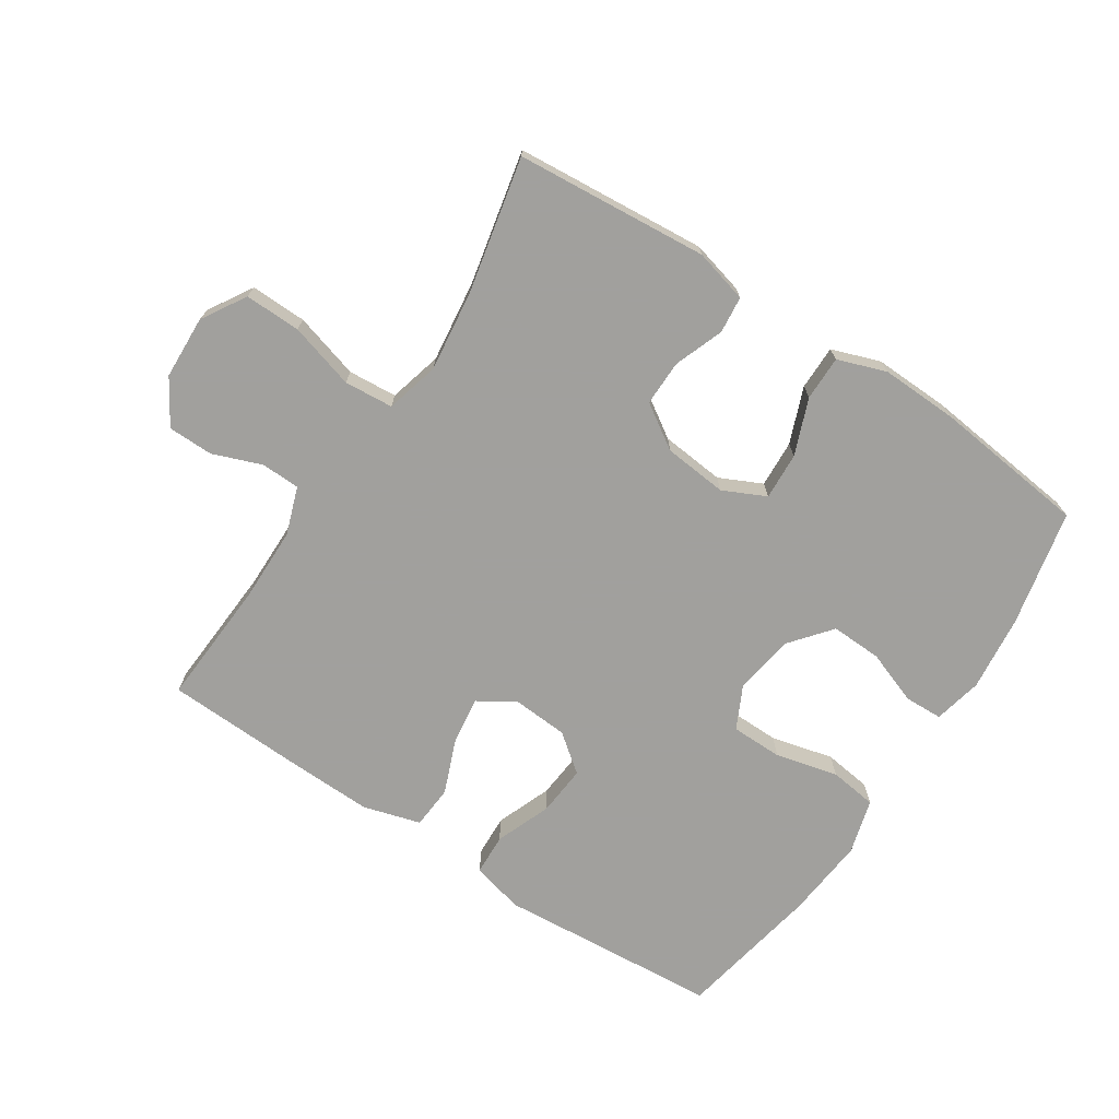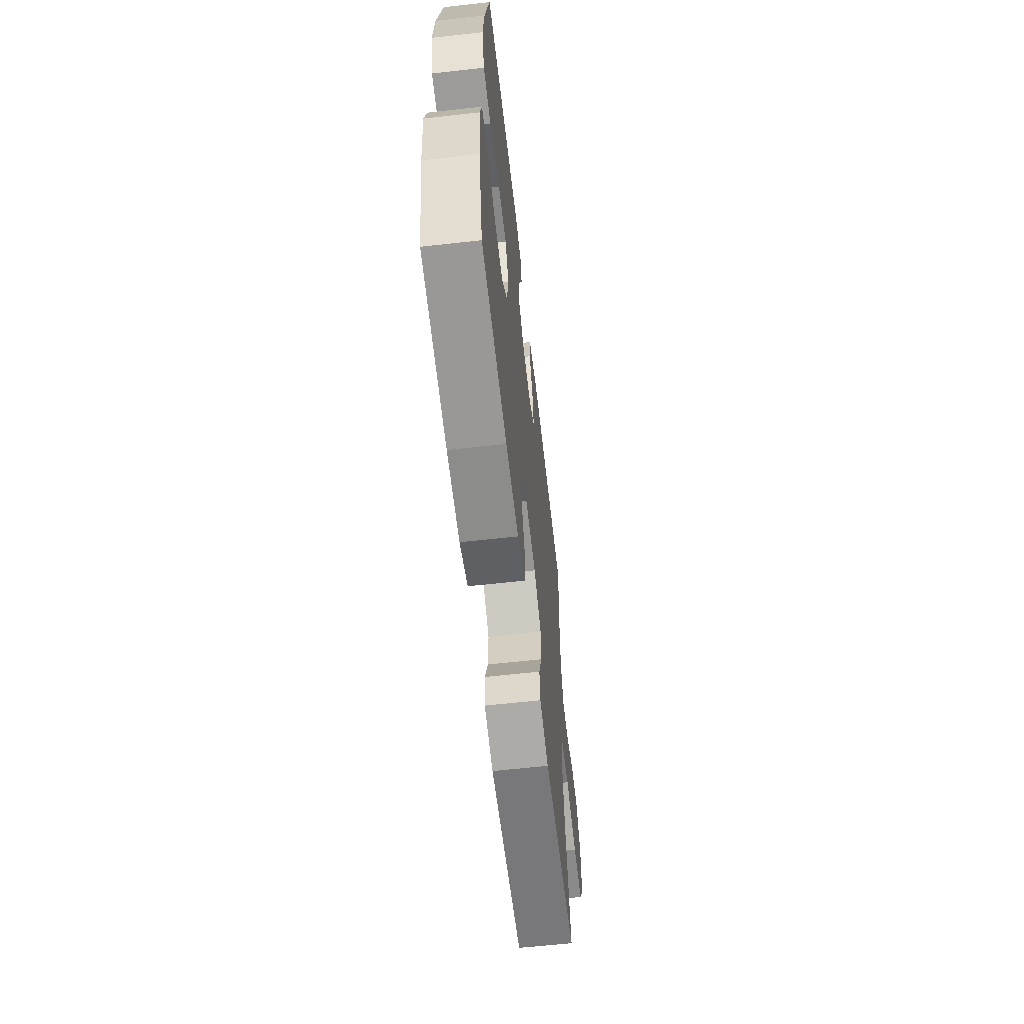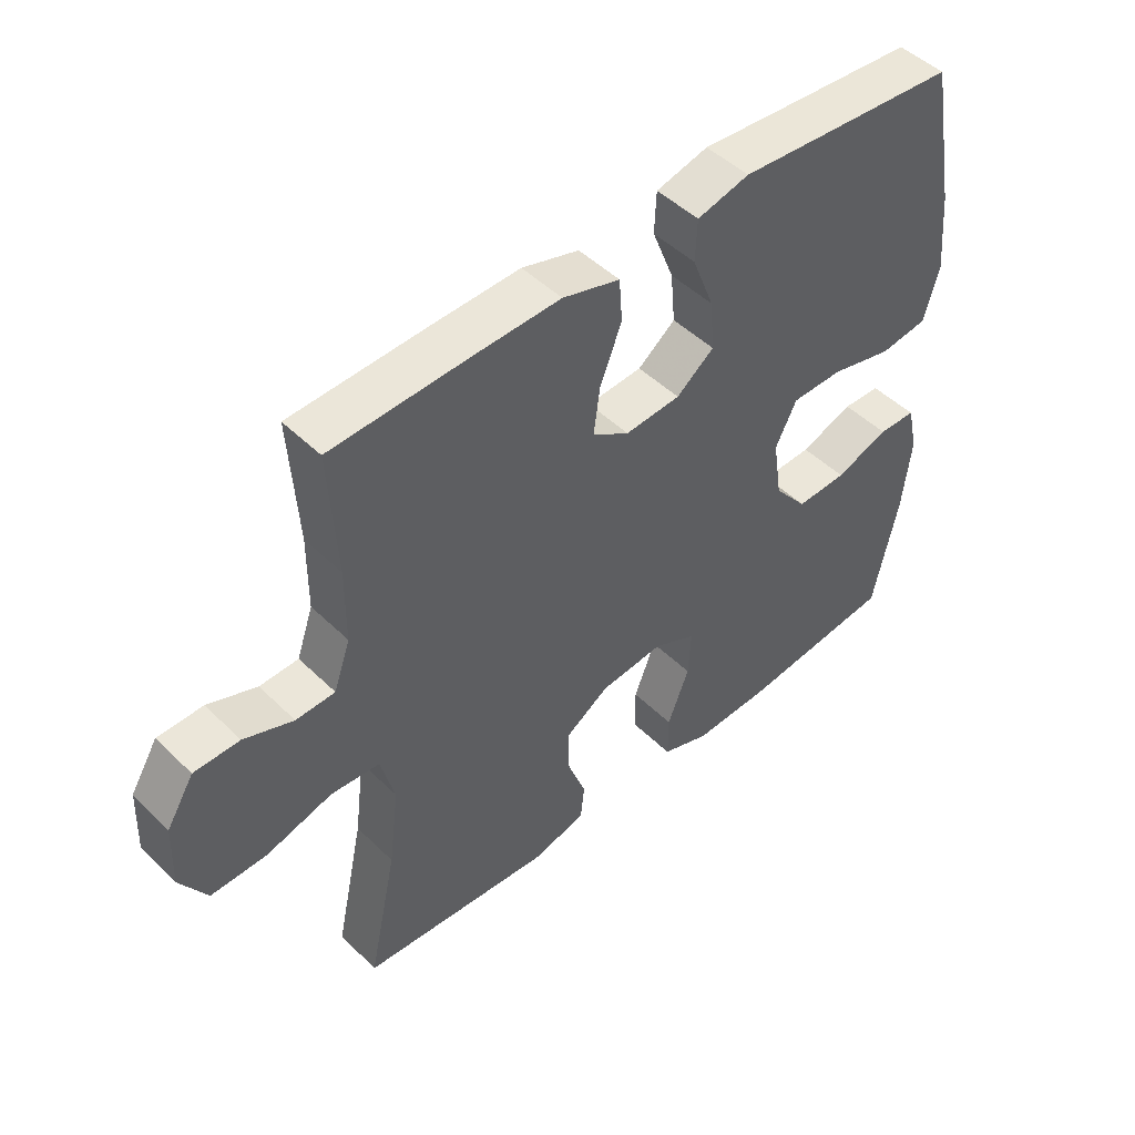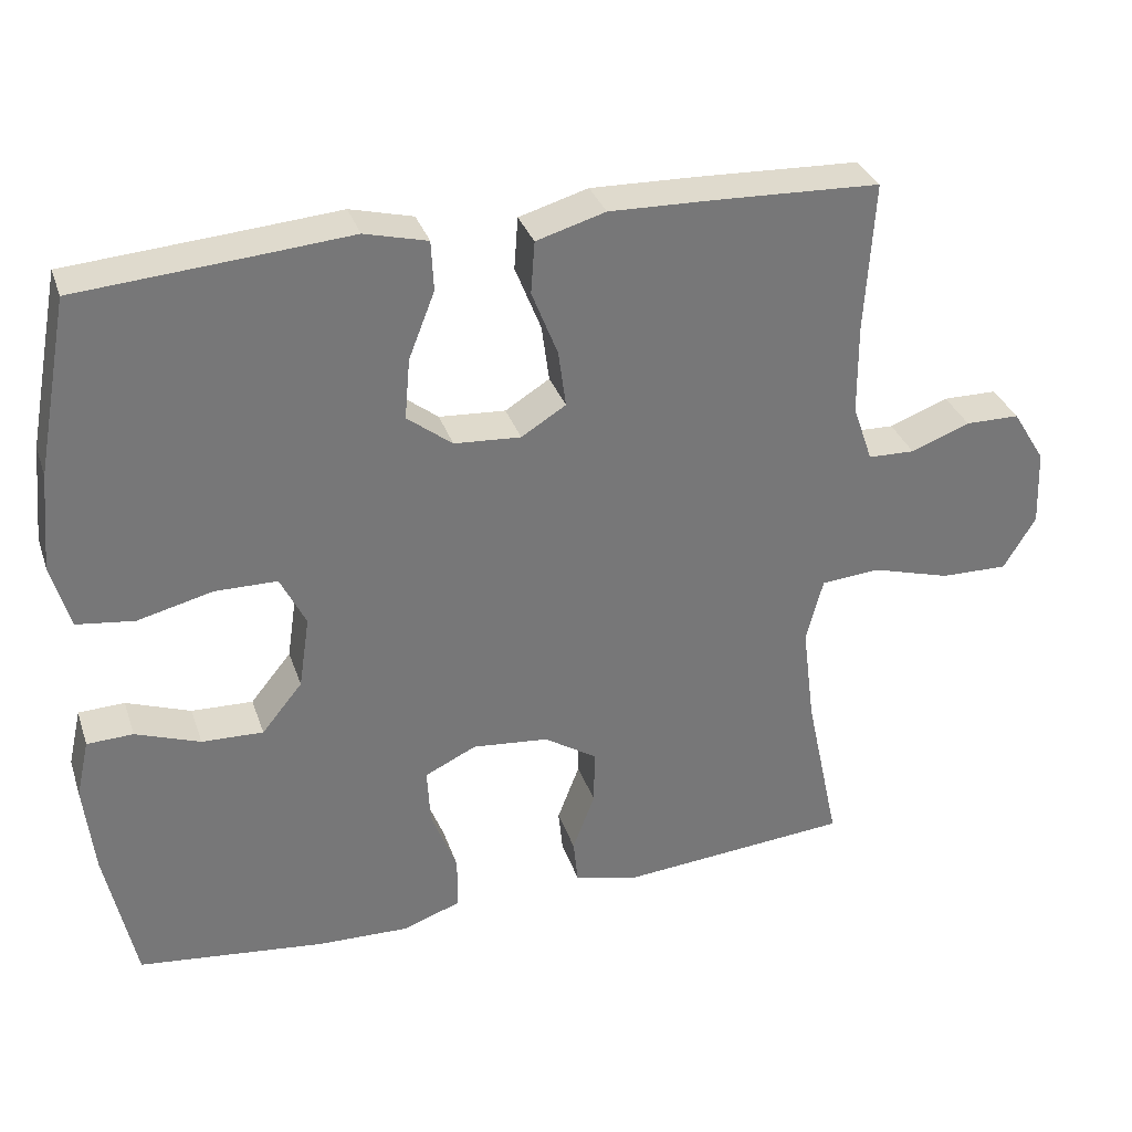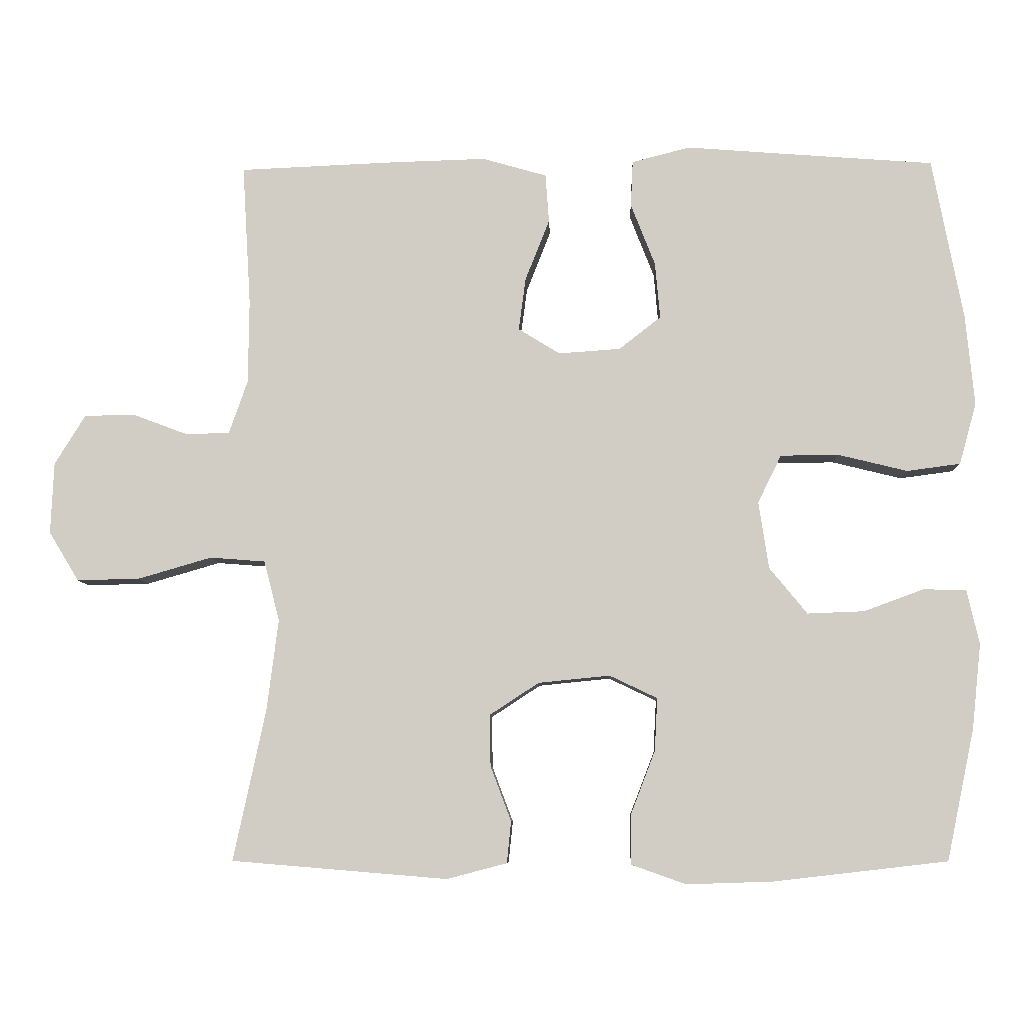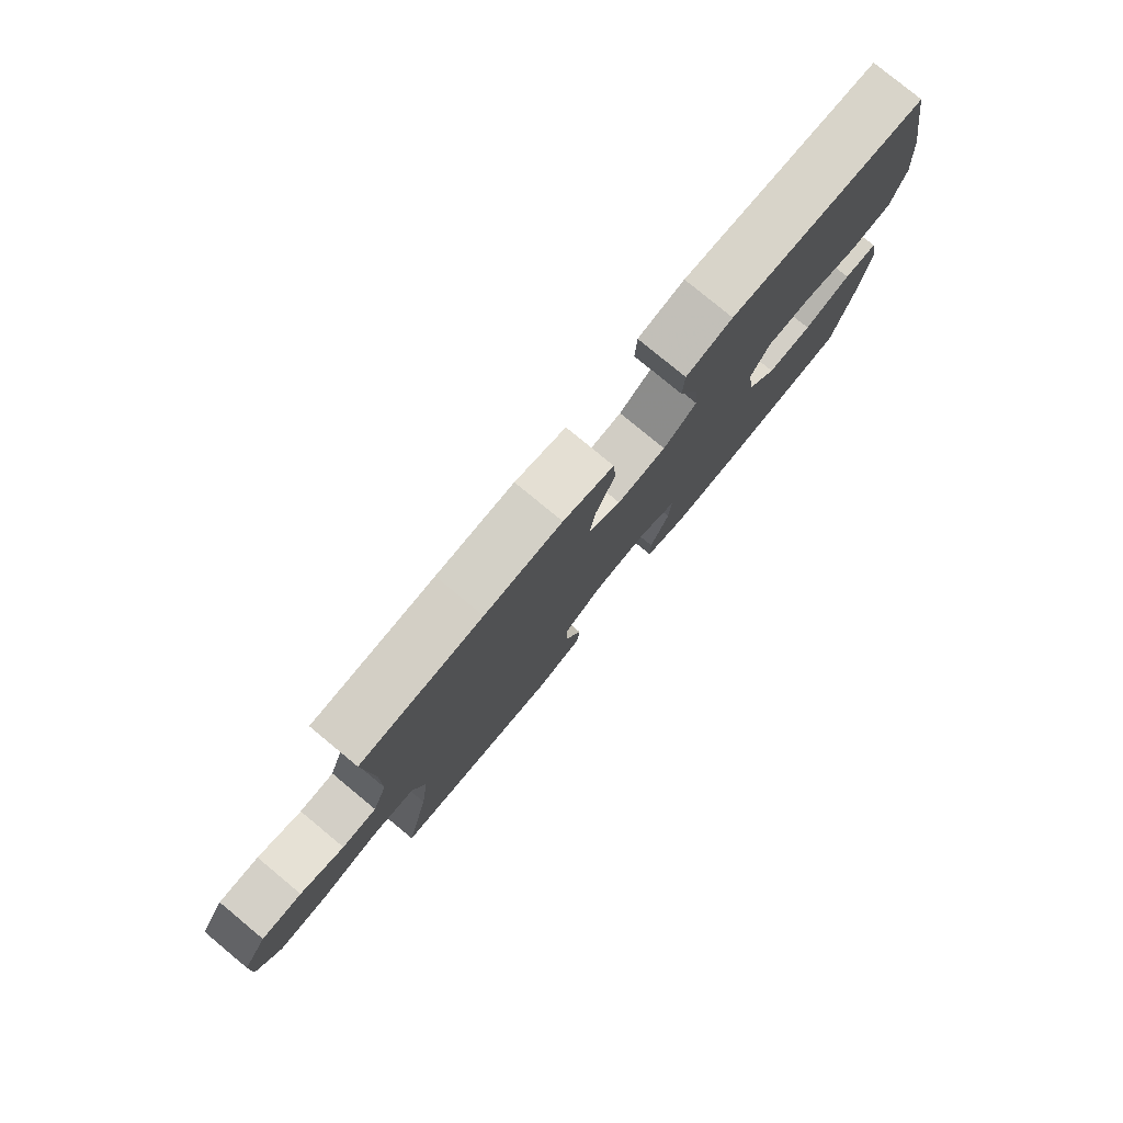
<metadata>
{"format":"obj","ext":"obj","renderer":"f3d","projection":"perspective","resolution":1024,"background":"white","views":[{"elev":-71.7,"azim":146.8,"up":"+Y"},{"elev":-62.2,"azim":-83.5,"up":"+Z"},{"elev":47.9,"azim":137.4,"up":"+Z"},{"elev":33.0,"azim":-17.5,"up":"+Z"},{"elev":-7.7,"azim":-178.0,"up":"+Z"},{"elev":79.2,"azim":129.6,"up":"+Z"}]}
</metadata>
<code>
v 0.5 0.07 -0.5
v 0.198 0.07 -0.525
v 0.114 0.07 -0.503
v 0.108 0.07 -0.445
v 0.137 0.07 -0.368
v 0.138 0.07 -0.296
v 0.069 0.07 -0.251
v -0.031 0.07 -0.241
v -0.098 0.07 -0.273
v -0.094 0.07 -0.347
v -0.06 0.07 -0.435
v -0.06 0.07 -0.505
v -0.136 0.07 -0.532
v -0.257 0.07 -0.528
v -0.5 0.07 -0.5
v -0.539 0.07 -0.317
v -0.552 0.07 -0.198
v -0.535 0.07 -0.122
v -0.475 0.07 -0.12
v -0.391 0.07 -0.151
v -0.311 0.07 -0.154
v -0.258 0.07 -0.089
v -0.244 0.07 0.005
v -0.277 0.07 0.072
v -0.358 0.07 0.073
v -0.456 0.07 0.049
v -0.531 0.07 0.059
v -0.555 0.07 0.145
v -0.543 0.07 0.272
v -0.5 0.07 0.5
v -0.276 0.07 0.517
v -0.151 0.07 0.527
v -0.069 0.07 0.506
v -0.066 0.07 0.441
v -0.1 0.07 0.354
v -0.107 0.07 0.275
v -0.048 0.07 0.229
v 0.039 0.07 0.223
v 0.097 0.07 0.259
v 0.087 0.07 0.333
v 0.053 0.07 0.419
v 0.058 0.07 0.487
v 0.148 0.07 0.513
v 0.285 0.07 0.509
v 0.5 0.07 0.5
v 0.488 0.07 0.302
v 0.489 0.07 0.185
v 0.515 0.07 0.11
v 0.576 0.07 0.108
v 0.653 0.07 0.137
v 0.724 0.07 0.136
v 0.767 0.07 0.066
v 0.771 0.07 -0.034
v 0.729 0.07 -0.103
v 0.641 0.07 -0.101
v 0.538 0.07 -0.071
v 0.461 0.07 -0.077
v 0.439 0.07 -0.161
v 0.455 0.07 -0.289
v 0.5 0 -0.5
v 0.198 0 -0.525
v 0.114 0 -0.503
v 0.108 0 -0.445
v 0.137 0 -0.368
v 0.138 0 -0.296
v 0.069 0 -0.251
v -0.031 0 -0.241
v -0.098 0 -0.273
v -0.094 0 -0.347
v -0.06 0 -0.435
v -0.06 0 -0.505
v -0.136 0 -0.532
v -0.257 0 -0.528
v -0.5 0 -0.5
v -0.539 0 -0.317
v -0.552 0 -0.198
v -0.535 0 -0.122
v -0.475 0 -0.12
v -0.391 0 -0.151
v -0.311 0 -0.154
v -0.258 0 -0.089
v -0.244 0 0.005
v -0.277 0 0.072
v -0.358 0 0.073
v -0.456 0 0.049
v -0.531 0 0.059
v -0.555 0 0.145
v -0.543 0 0.272
v -0.5 0 0.5
v -0.276 0 0.517
v -0.151 0 0.527
v -0.069 0 0.506
v -0.066 0 0.441
v -0.1 0 0.354
v -0.107 0 0.275
v -0.048 0 0.229
v 0.039 0 0.223
v 0.097 0 0.259
v 0.087 0 0.333
v 0.053 0 0.419
v 0.058 0 0.487
v 0.148 0 0.513
v 0.285 0 0.509
v 0.5 0 0.5
v 0.488 0 0.302
v 0.489 0 0.185
v 0.515 0 0.11
v 0.576 0 0.108
v 0.653 0 0.137
v 0.724 0 0.136
v 0.767 0 0.066
v 0.771 0 -0.034
v 0.729 0 -0.103
v 0.641 0 -0.101
v 0.538 0 -0.071
v 0.461 0 -0.077
v 0.439 0 -0.161
v 0.455 0 -0.289
f 54 55 56
f 53 54 56
f 52 53 56
f 51 52 56
f 50 51 56
f 49 50 56
f 48 49 56 57
f 47 48 57
f 46 47 57 58
f 45 46 58
f 44 45 58
f 43 44 58
f 42 43 58
f 41 42 58
f 40 41 58
f 33 34 35
f 32 33 35
f 31 32 35
f 31 35 36
f 30 31 36
f 29 30 36
f 28 29 36
f 27 28 36
f 26 27 36
f 25 26 36
f 24 25 36 37
f 18 19 20
f 17 18 20
f 16 17 20
f 15 16 20
f 14 15 20
f 13 14 20
f 12 13 20
f 11 12 20
f 10 11 20
f 9 10 20 21
f 8 9 21 22
f 3 4 5
f 2 3 5
f 1 2 5
f 59 1 5
f 59 5 6
f 39 40 58 59
f 59 6 7
f 39 59 7
f 38 39 7
f 38 7 8
f 37 38 8
f 24 37 8
f 23 24 8
f 8 22 23
f 115 114 113
f 115 113 112
f 115 112 111
f 115 111 110
f 115 110 109
f 115 109 108
f 116 115 108 107
f 116 107 106
f 117 116 106 105
f 117 105 104
f 117 104 103
f 117 103 102
f 117 102 101
f 117 101 100
f 117 100 99
f 94 93 92
f 94 92 91
f 94 91 90
f 95 94 90
f 95 90 89
f 95 89 88
f 95 88 87
f 95 87 86
f 95 86 85
f 95 85 84
f 96 95 84 83
f 79 78 77
f 79 77 76
f 79 76 75
f 79 75 74
f 79 74 73
f 79 73 72
f 79 72 71
f 79 71 70
f 79 70 69
f 80 79 69 68
f 81 80 68 67
f 64 63 62
f 64 62 61
f 64 61 60
f 64 60 118
f 65 64 118
f 118 117 99 98
f 66 65 118
f 66 118 98
f 66 98 97
f 67 66 97
f 67 97 96
f 67 96 83
f 67 83 82
f 82 81 67
f 1 60 61 2
f 2 61 62 3
f 3 62 63 4
f 4 63 64 5
f 5 64 65 6
f 6 65 66 7
f 7 66 67 8
f 8 67 68 9
f 9 68 69 10
f 10 69 70 11
f 11 70 71 12
f 12 71 72 13
f 13 72 73 14
f 14 73 74 15
f 15 74 75 16
f 16 75 76 17
f 17 76 77 18
f 18 77 78 19
f 19 78 79 20
f 20 79 80 21
f 21 80 81 22
f 22 81 82 23
f 23 82 83 24
f 24 83 84 25
f 25 84 85 26
f 26 85 86 27
f 27 86 87 28
f 28 87 88 29
f 29 88 89 30
f 30 89 90 31
f 31 90 91 32
f 32 91 92 33
f 33 92 93 34
f 34 93 94 35
f 35 94 95 36
f 36 95 96 37
f 37 96 97 38
f 38 97 98 39
f 39 98 99 40
f 40 99 100 41
f 41 100 101 42
f 42 101 102 43
f 43 102 103 44
f 44 103 104 45
f 45 104 105 46
f 46 105 106 47
f 47 106 107 48
f 48 107 108 49
f 49 108 109 50
f 50 109 110 51
f 51 110 111 52
f 52 111 112 53
f 53 112 113 54
f 54 113 114 55
f 55 114 115 56
f 56 115 116 57
f 57 116 117 58
f 58 117 118 59
f 59 118 60 1

</code>
